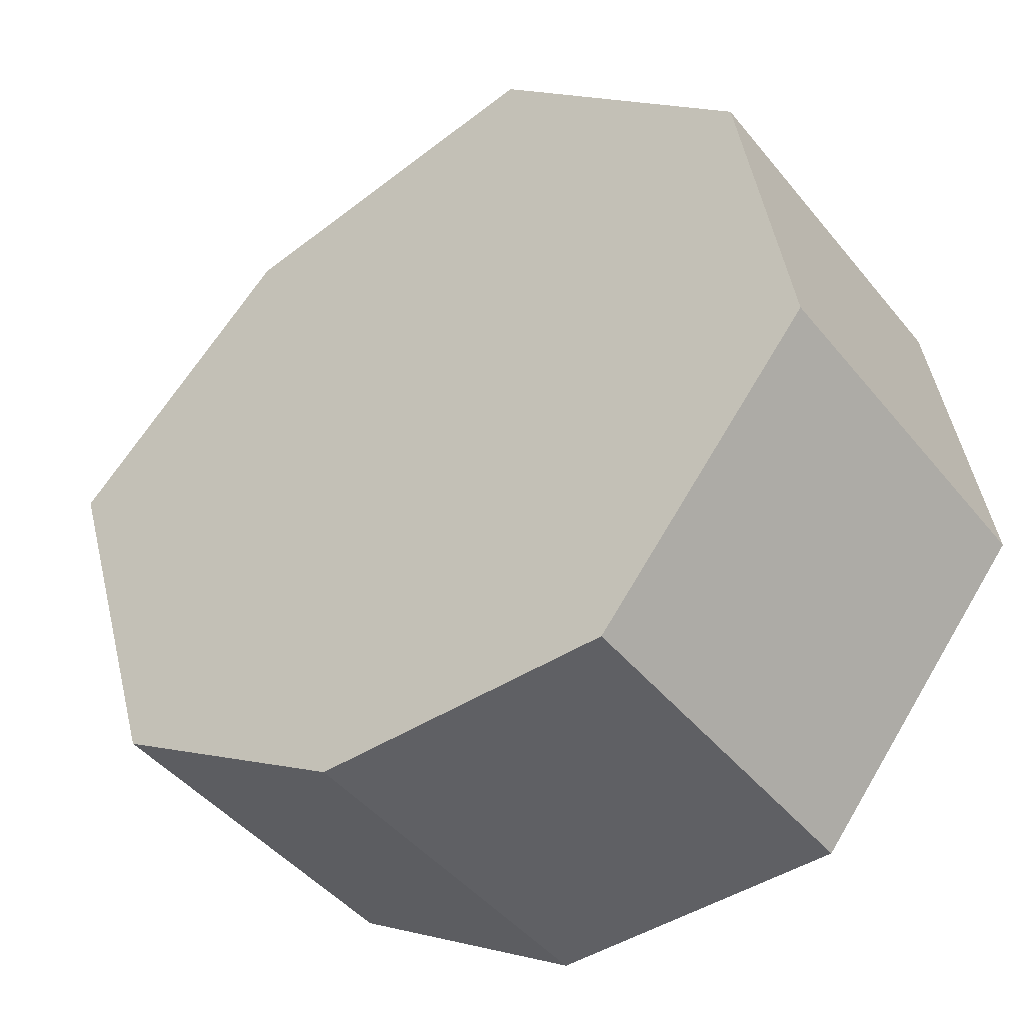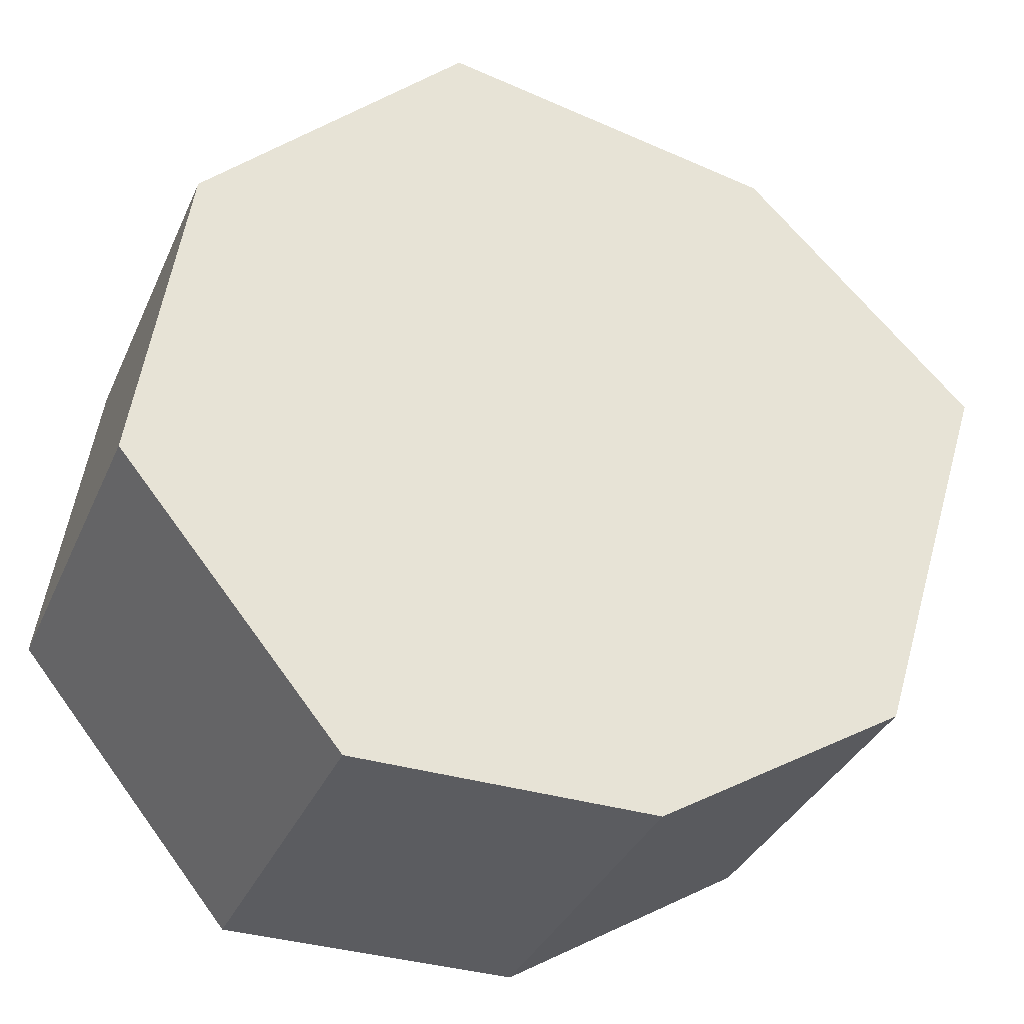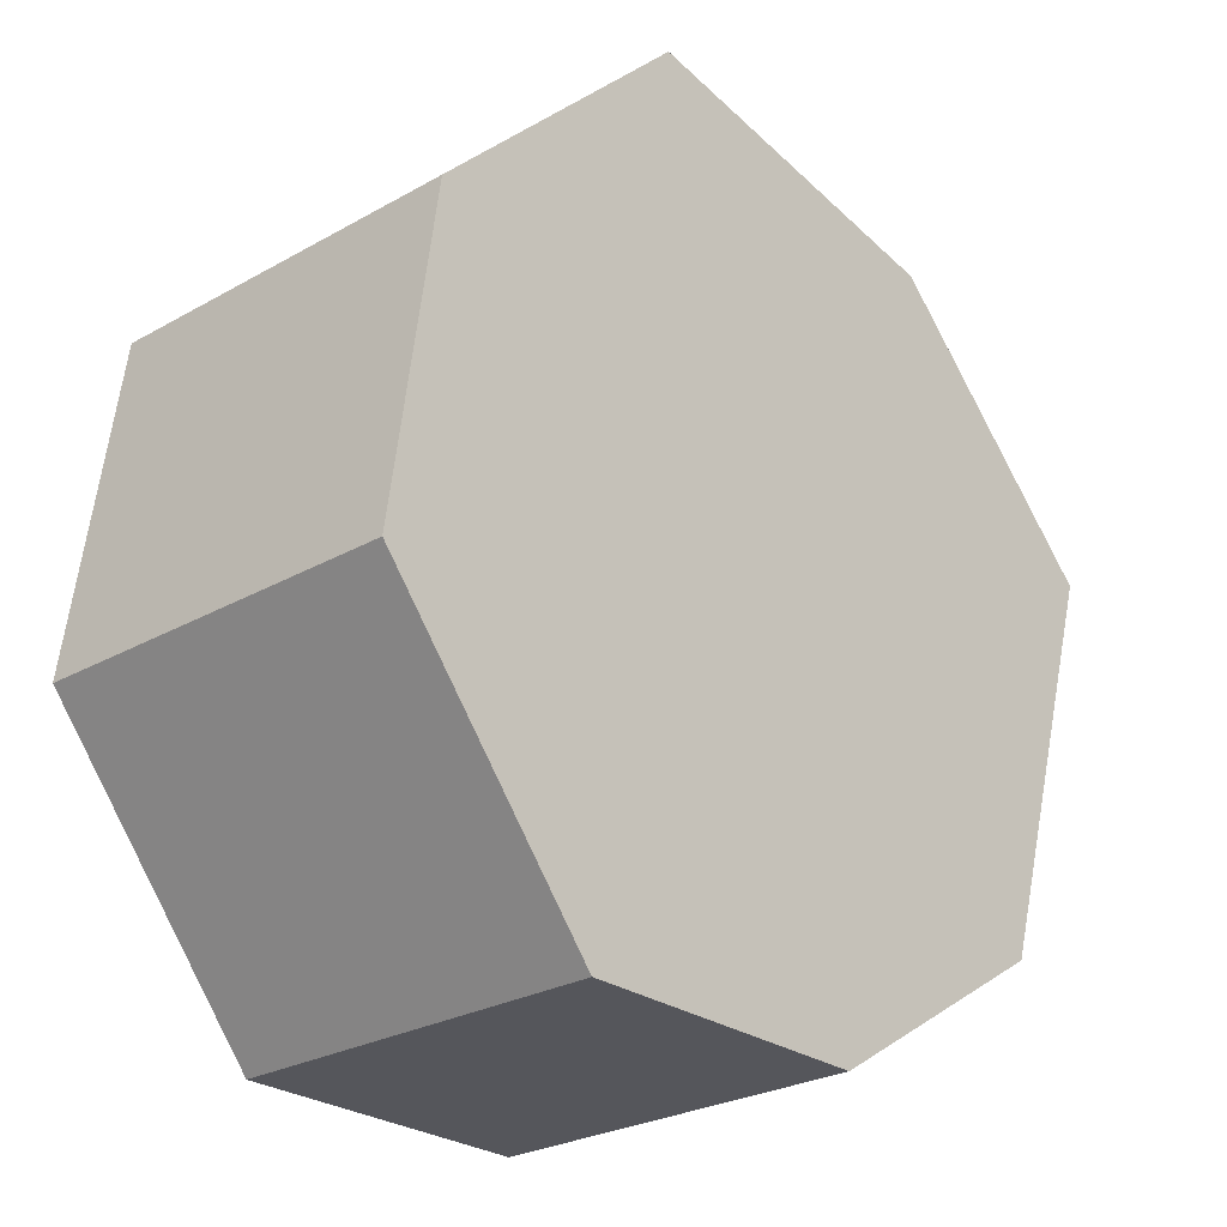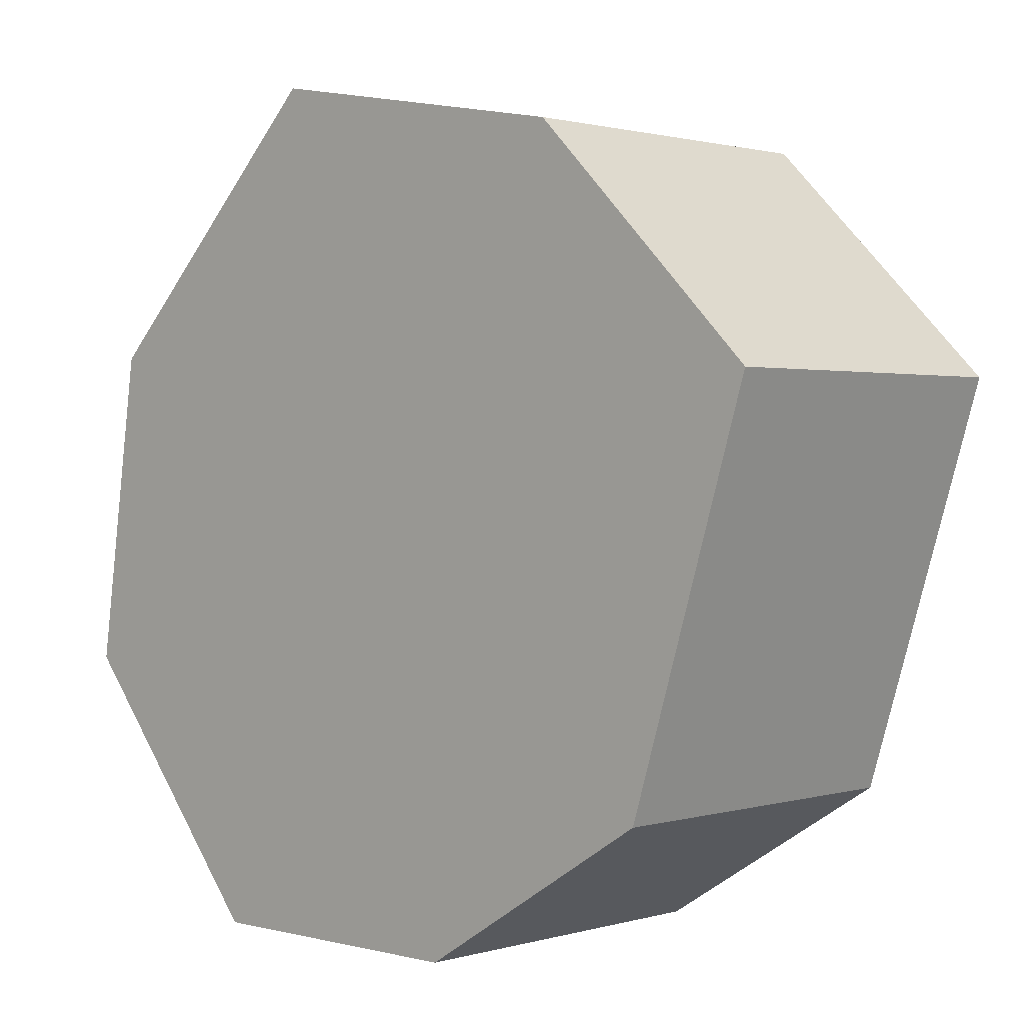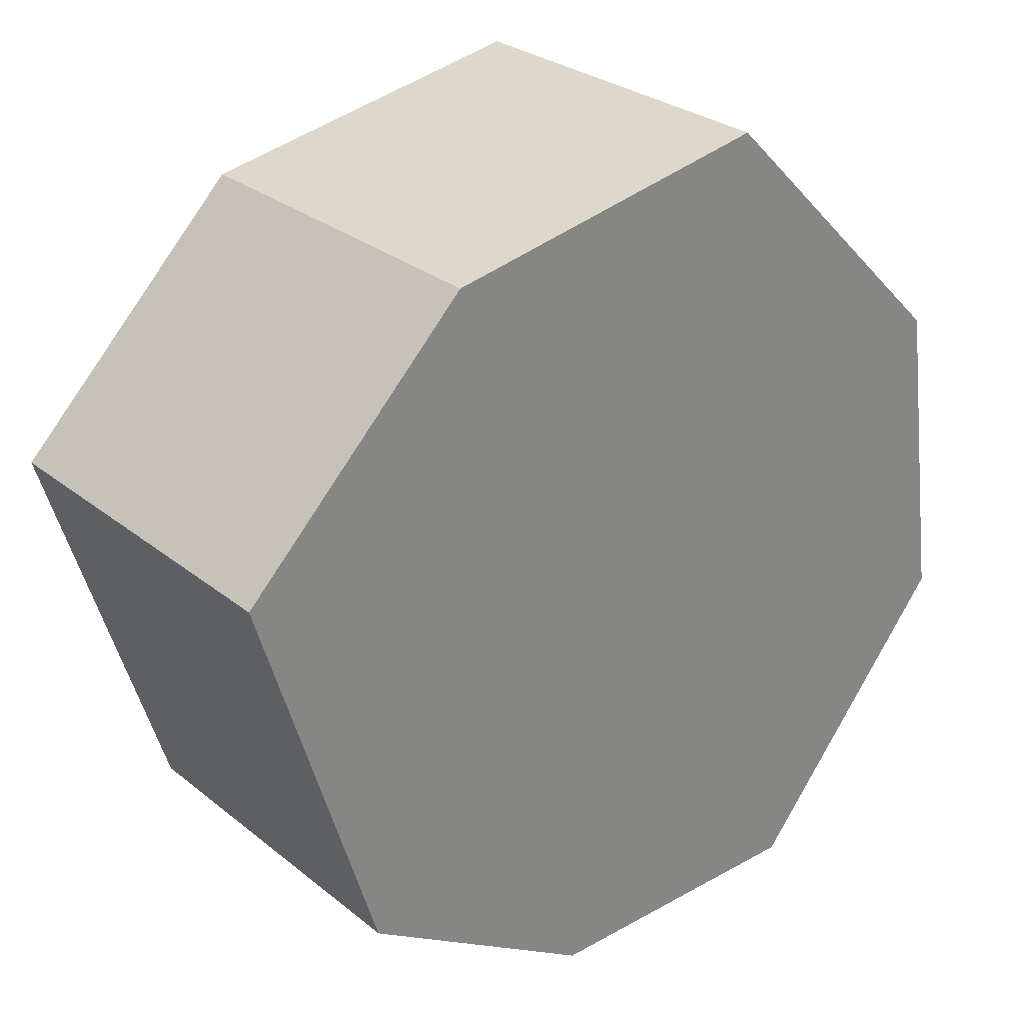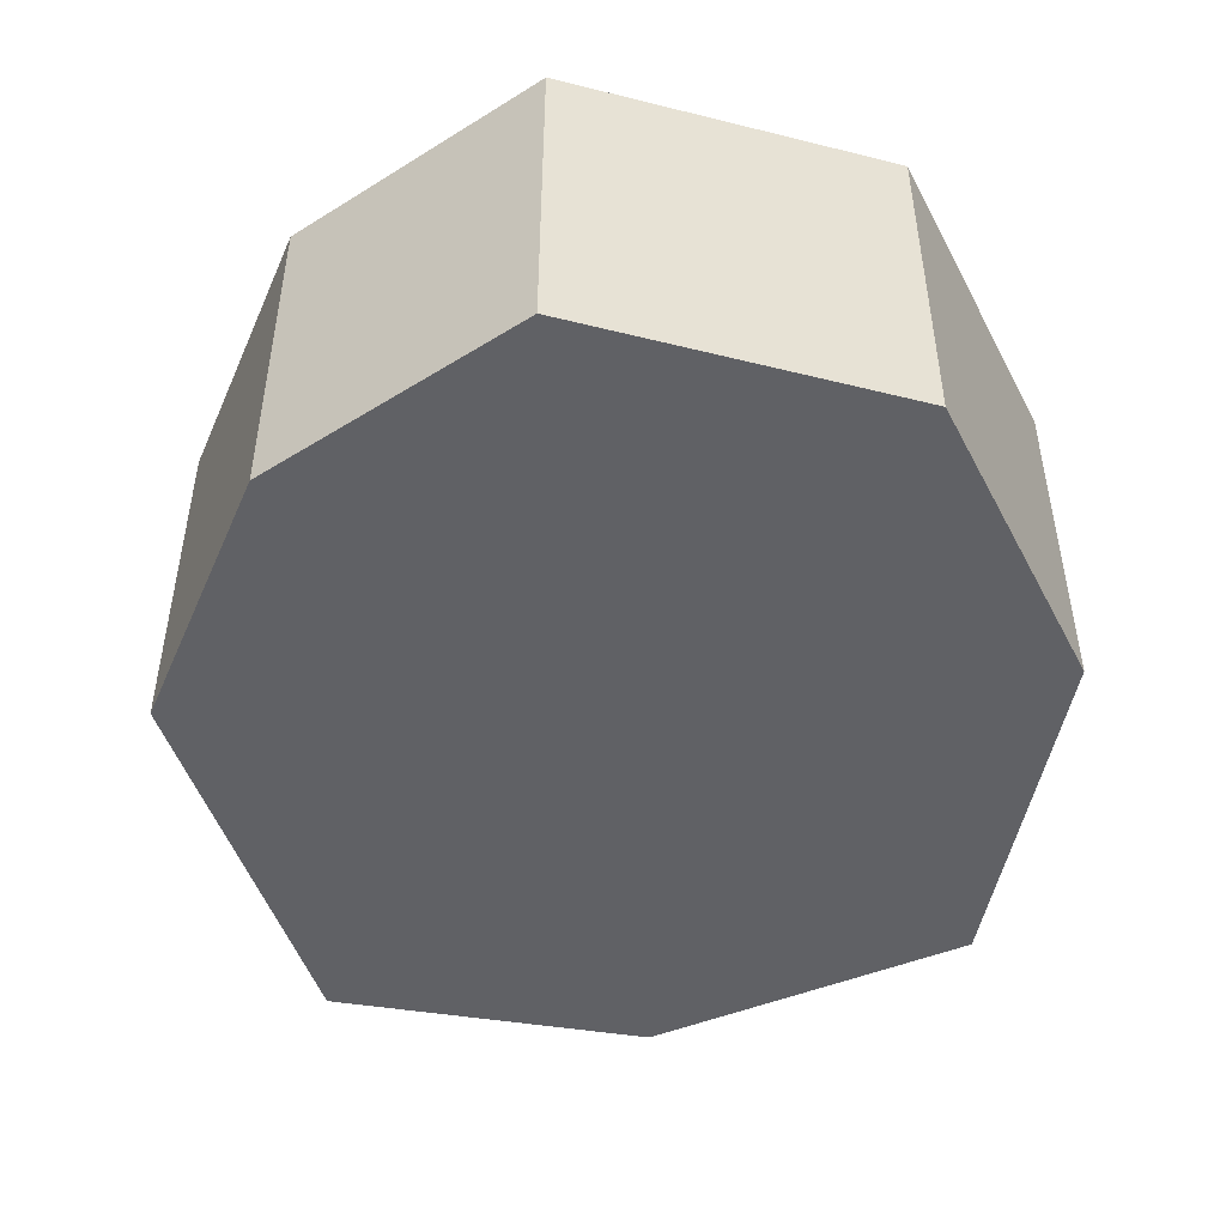
<metadata>
{"format":"obj","ext":"obj","renderer":"f3d","projection":"perspective","resolution":1024,"background":"white","views":[{"elev":-45.3,"azim":36.5,"up":"+Y"},{"elev":-35.2,"azim":158.3,"up":"+Y"},{"elev":-26.3,"azim":131.8,"up":"+Y"},{"elev":1.2,"azim":-136.6,"up":"+Y"},{"elev":28.4,"azim":-40.0,"up":"+Y"},{"elev":-48.1,"azim":34.9,"up":"+Z"}]}
</metadata>
<code>
o door-knob
g door-knob
v 0.0083 1.01 -0.2705
v -0.001901 1.01 -0.2705
v -0.01049 1.015 -0.2705
v -0.01479 1.029 -0.2705
v -0.006733 1.037 -0.2705
v 0.005079 1.039 -0.2705
v 0.01421 1.03 -0.2705
v 0.01582 1.019 -0.2705
v -0.001901 1.01 -0.258
v 0.0083 1.01 -0.258
v 0.01582 1.019 -0.258
v 0.01421 1.03 -0.258
v -0.01049 1.015 -0.258
v 0.005079 1.039 -0.258
v -0.006733 1.037 -0.258
v -0.01479 1.029 -0.258
f 8 1 2
f 8 2 7
f 7 2 3
f 7 5 6
f 7 3 5
f 3 4 5
f 15 16 13
f 15 13 12
f 14 15 12
f 13 9 12
f 12 9 11
f 9 10 11
f 1 10 9
f 9 2 1
f 8 11 10
f 10 1 8
f 7 12 11
f 11 8 7
f 2 9 13
f 13 3 2
f 5 15 14
f 14 6 5
f 6 14 12
f 12 7 6
f 4 16 15
f 15 5 4
f 3 13 16
f 16 4 3

</code>
